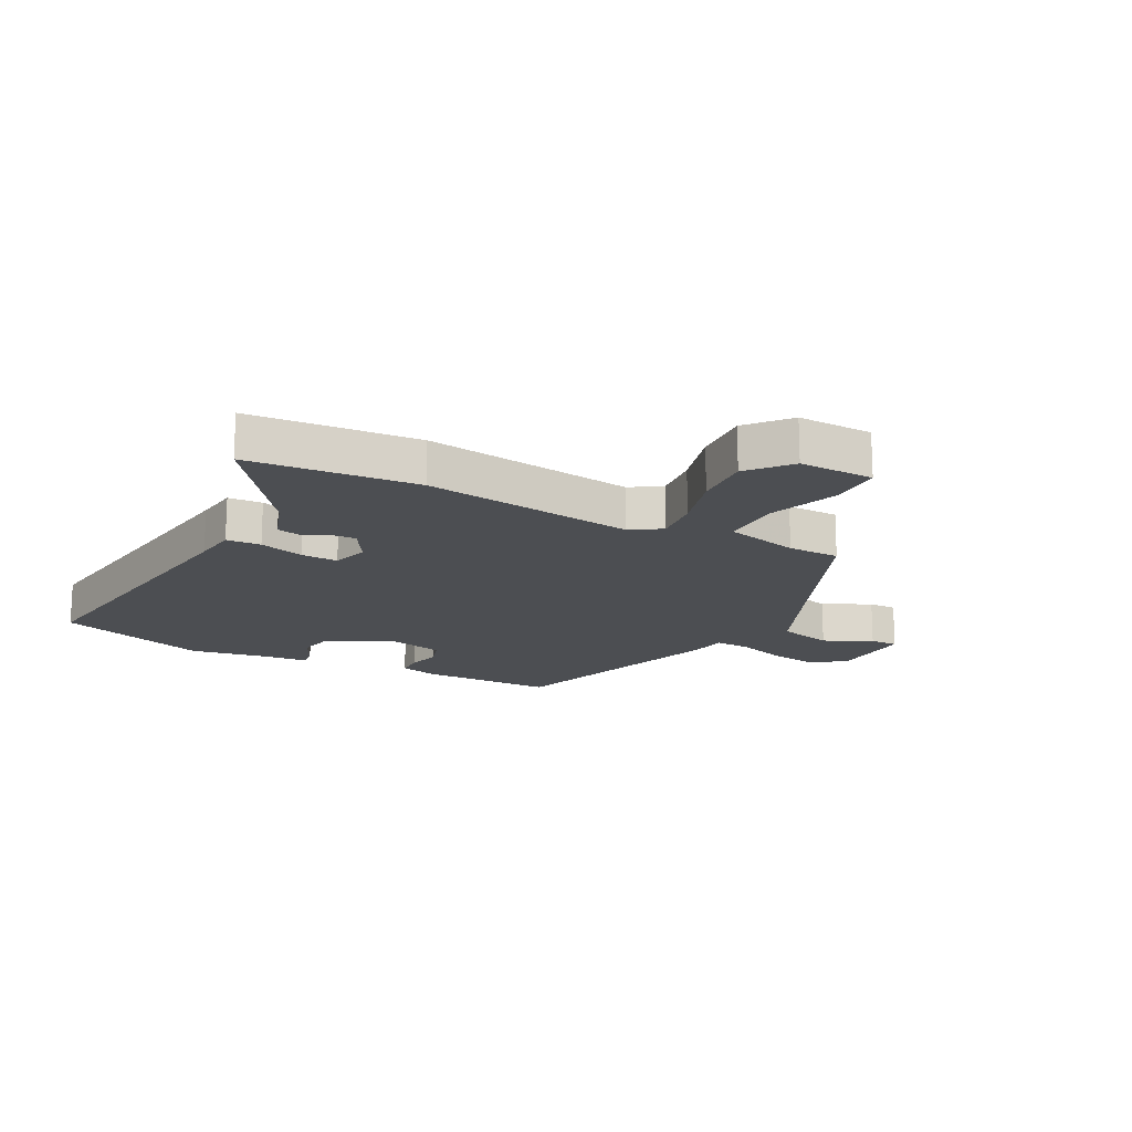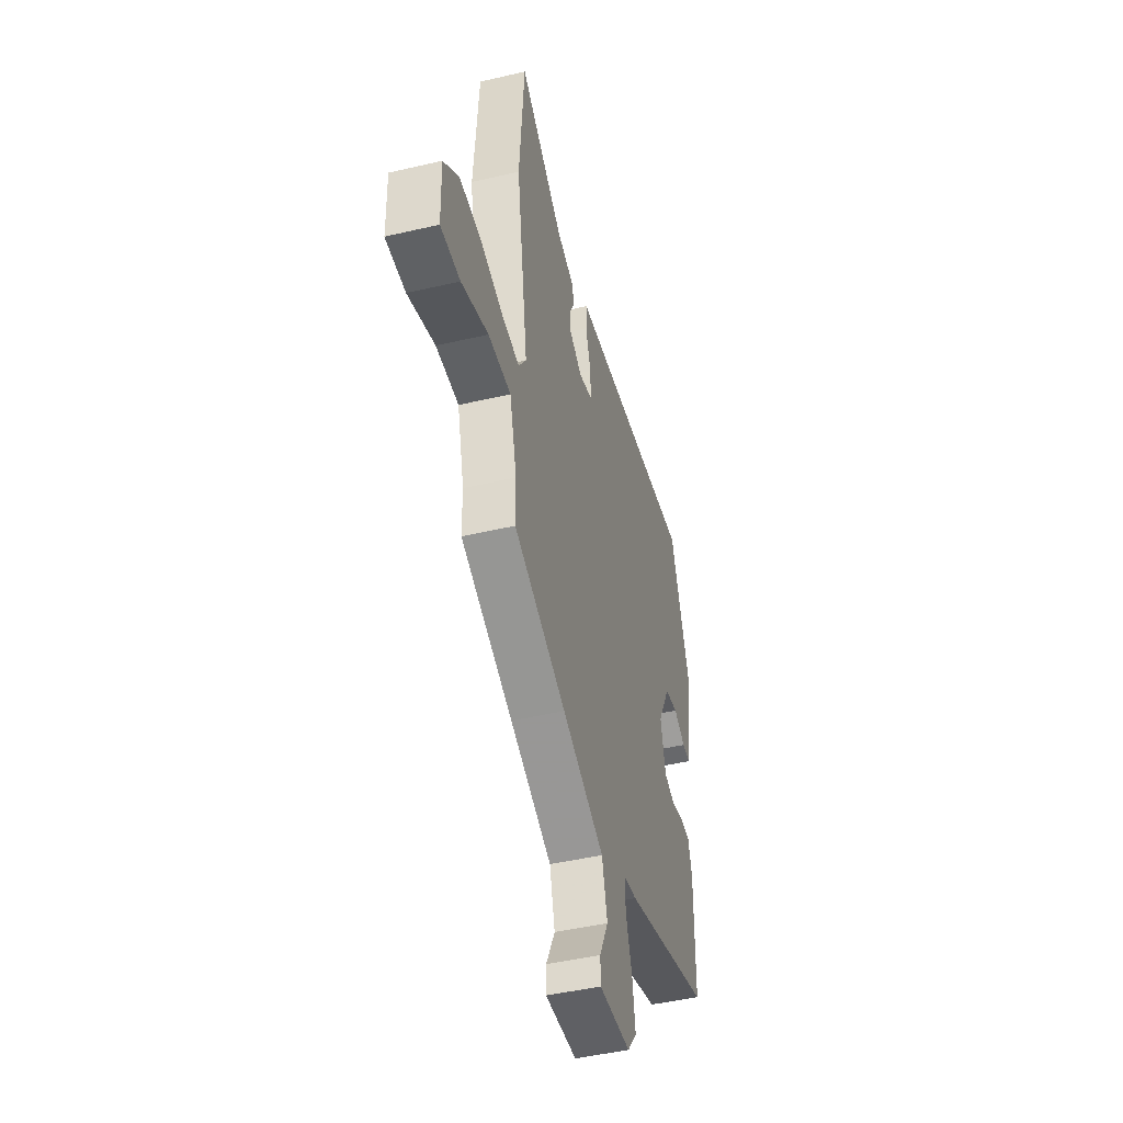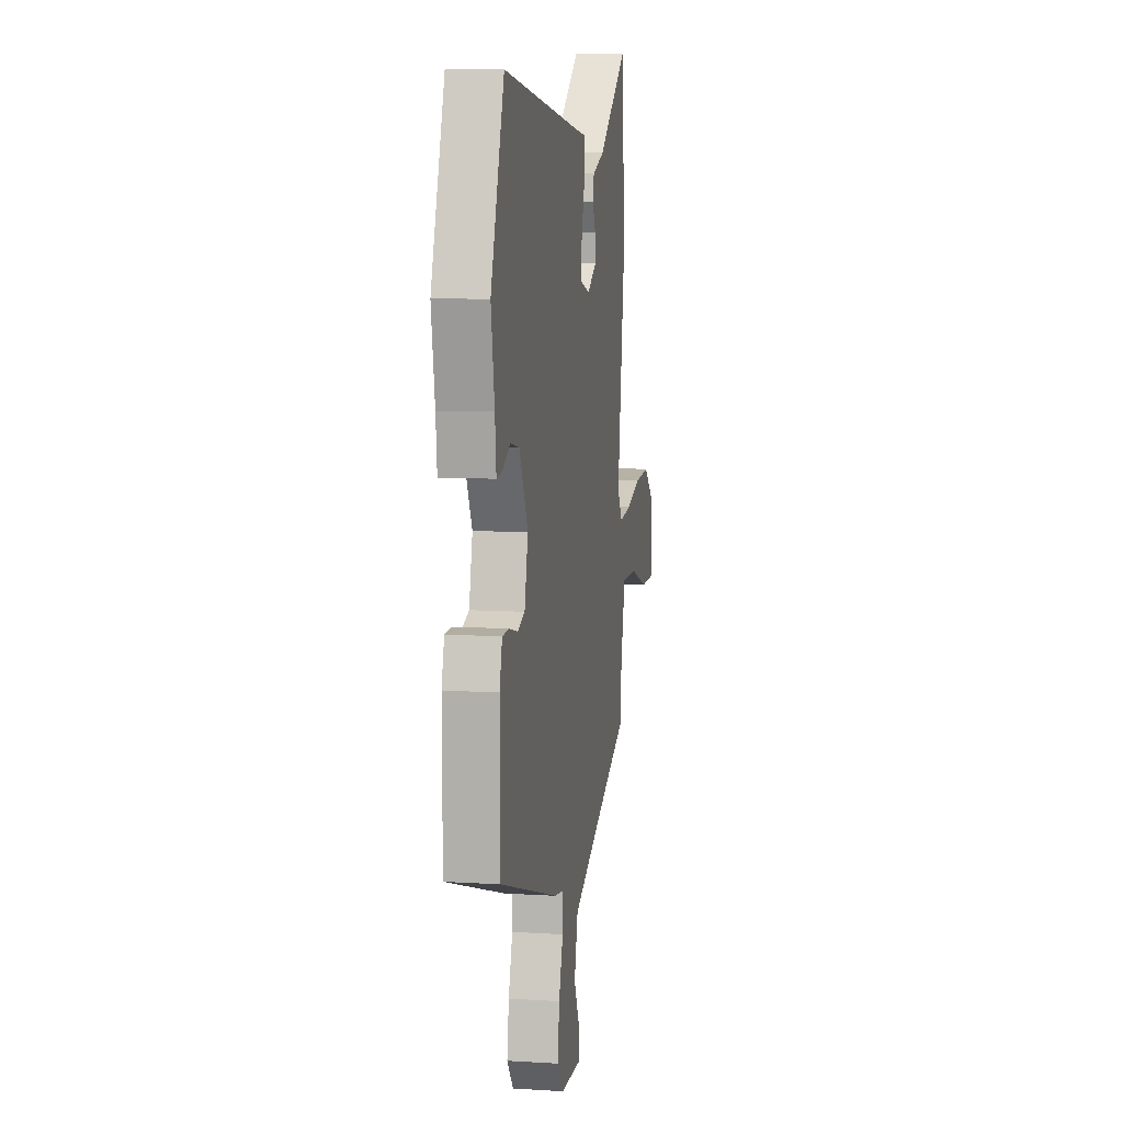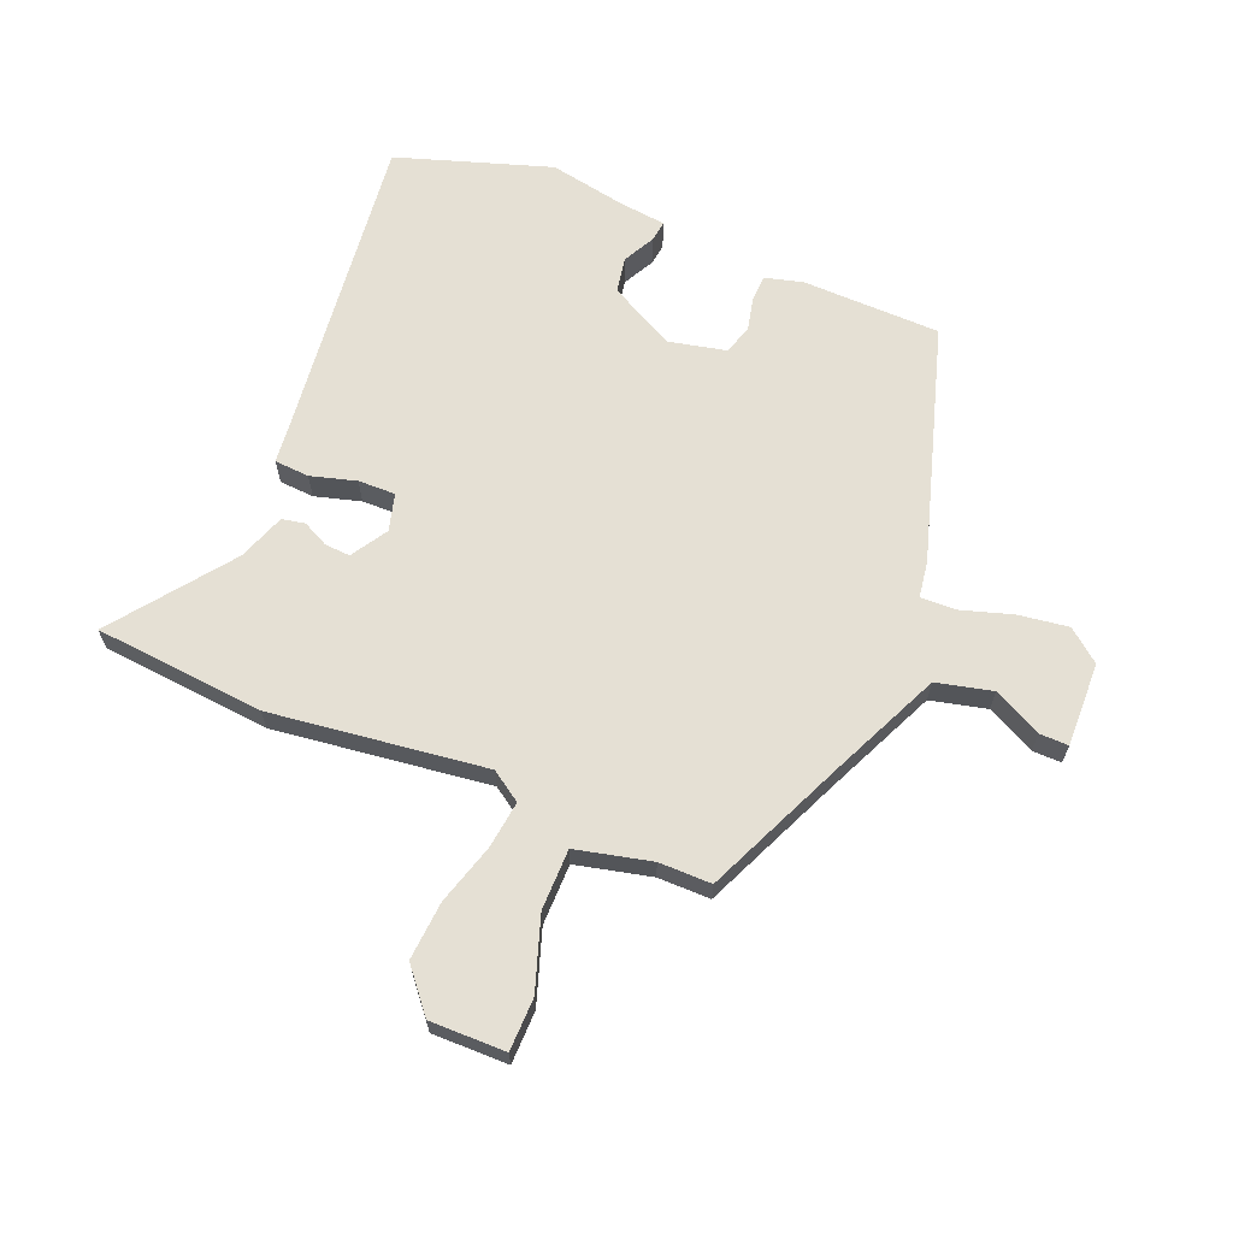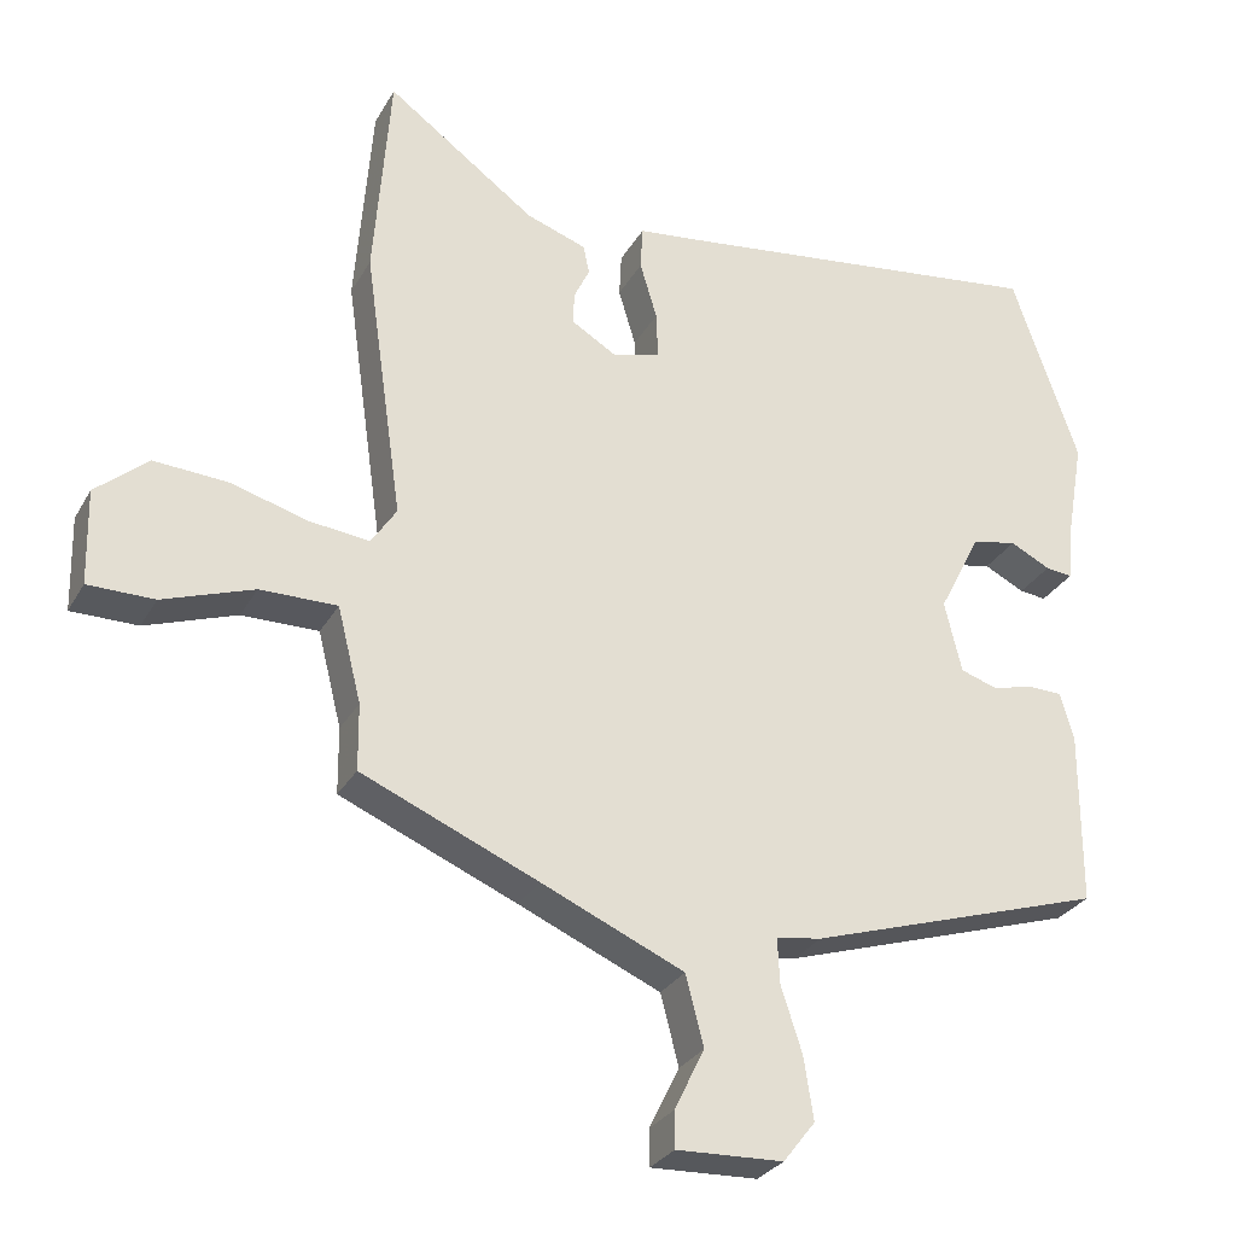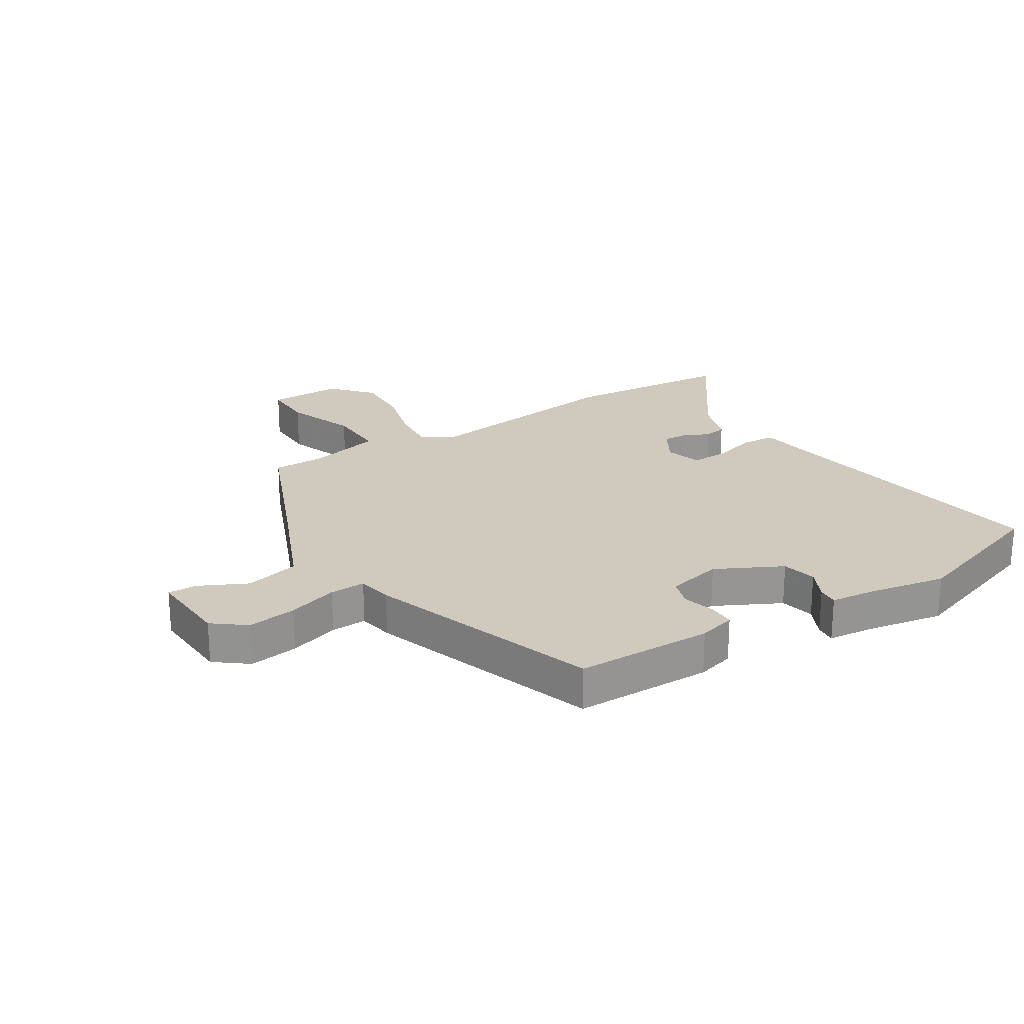
<metadata>
{"format":"obj","ext":"obj","renderer":"f3d","projection":"perspective","resolution":1024,"background":"white","views":[{"elev":-16.8,"azim":62.3,"up":"+Y"},{"elev":-46.5,"azim":104.9,"up":"+Z"},{"elev":9.1,"azim":-80.6,"up":"+Z"},{"elev":65.3,"azim":113.2,"up":"+Y"},{"elev":-29.1,"azim":155.5,"up":"+Z"},{"elev":22.8,"azim":-122.3,"up":"+Y"}]}
</metadata>
<code>
v -0.562 0.07 0.32
v -0.473 0.07 0.579
v 0.047 0.07 0.51
v 0.122 0.07 0.501
v 0.125 0.07 0.442
v 0.102 0.07 0.365
v 0.1 0.07 0.302
v 0.163 0.07 0.284
v 0.225 0.07 0.321
v 0.223 0.07 0.364
v 0.202 0.07 0.408
v 0.21 0.07 0.447
v 0.291 0.07 0.475
v 0.491 0.07 0.62
v 0.513 0.07 0.331
v 0.461 0.07 -0.033
v 0.495 0.07 -0.085
v 0.576 0.07 -0.076
v 0.679 0.07 -0.047
v 0.778 0.07 -0.041
v 0.848 0.07 -0.101
v 0.845 0.07 -0.229
v 0.756 0.07 -0.229
v 0.634 0.07 -0.186
v 0.531 0.07 -0.185
v 0.499 0.07 -0.312
v 0.498 0.07 -0.401
v 0.261 0.07 -0.501
v 0.07 0.07 -0.584
v 0.046 0.07 -0.678
v 0.086 0.07 -0.76
v 0.086 0.07 -0.809
v -0.057 0.07 -0.803
v -0.1 0.07 -0.748
v -0.087 0.07 -0.664
v -0.059 0.07 -0.578
v -0.056 0.07 -0.517
v -0.117 0.07 -0.507
v -0.515 0.07 -0.38
v -0.516 0.07 -0.146
v -0.498 0.07 -0.082
v -0.452 0.07 -0.081
v -0.396 0.07 -0.095
v -0.347 0.07 -0.079
v -0.324 0.07 0.017
v -0.381 0.07 0.129
v -0.441 0.07 0.141
v -0.495 0.07 0.114
v -0.531 0.07 0.11
v -0.539 0.07 0.189
v -0.562 0 0.32
v -0.473 0 0.579
v 0.047 0 0.51
v 0.122 0 0.501
v 0.125 0 0.442
v 0.102 0 0.365
v 0.1 0 0.302
v 0.163 0 0.284
v 0.225 0 0.321
v 0.223 0 0.364
v 0.202 0 0.408
v 0.21 0 0.447
v 0.291 0 0.475
v 0.491 0 0.62
v 0.513 0 0.331
v 0.461 0 -0.033
v 0.495 0 -0.085
v 0.576 0 -0.076
v 0.679 0 -0.047
v 0.778 0 -0.041
v 0.848 0 -0.101
v 0.845 0 -0.229
v 0.756 0 -0.229
v 0.634 0 -0.186
v 0.531 0 -0.185
v 0.499 0 -0.312
v 0.498 0 -0.401
v 0.261 0 -0.501
v 0.07 0 -0.584
v 0.046 0 -0.678
v 0.086 0 -0.76
v 0.086 0 -0.809
v -0.057 0 -0.803
v -0.1 0 -0.748
v -0.087 0 -0.664
v -0.059 0 -0.578
v -0.056 0 -0.517
v -0.117 0 -0.507
v -0.515 0 -0.38
v -0.516 0 -0.146
v -0.498 0 -0.082
v -0.452 0 -0.081
v -0.396 0 -0.095
v -0.347 0 -0.079
v -0.324 0 0.017
v -0.381 0 0.129
v -0.441 0 0.141
v -0.495 0 0.114
v -0.531 0 0.11
v -0.539 0 0.189
f 47 48 49 50
f 1 2 3
f 50 1 3
f 47 50 3
f 46 47 3
f 4 5 6
f 3 4 6
f 46 3 6
f 45 46 6
f 44 45 6 7
f 41 42 43
f 40 41 43
f 39 40 43
f 38 39 43
f 37 38 43
f 37 43 44
f 34 35 36
f 33 34 36
f 32 33 36
f 31 32 36
f 30 31 36
f 29 30 36 37
f 44 7 8
f 37 44 8
f 29 37 8
f 28 29 8
f 22 23 24
f 21 22 24
f 20 21 24
f 19 20 24
f 18 19 24
f 17 18 24 25
f 16 17 25 26
f 13 14 15 16
f 12 13 16
f 11 12 16
f 10 11 16
f 16 26 27
f 10 16 27
f 9 10 27
f 8 9 27 28
f 100 99 98 97
f 53 52 51
f 53 51 100
f 53 100 97
f 53 97 96
f 56 55 54
f 56 54 53
f 56 53 96
f 56 96 95
f 57 56 95 94
f 93 92 91
f 93 91 90
f 93 90 89
f 93 89 88
f 93 88 87
f 94 93 87
f 86 85 84
f 86 84 83
f 86 83 82
f 86 82 81
f 86 81 80
f 87 86 80 79
f 58 57 94
f 58 94 87
f 58 87 79
f 58 79 78
f 74 73 72
f 74 72 71
f 74 71 70
f 74 70 69
f 74 69 68
f 75 74 68 67
f 76 75 67 66
f 66 65 64 63
f 66 63 62
f 66 62 61
f 66 61 60
f 77 76 66
f 77 66 60
f 77 60 59
f 78 77 59 58
f 1 51 52 2
f 2 52 53 3
f 3 53 54 4
f 4 54 55 5
f 5 55 56 6
f 6 56 57 7
f 7 57 58 8
f 8 58 59 9
f 9 59 60 10
f 10 60 61 11
f 11 61 62 12
f 12 62 63 13
f 13 63 64 14
f 14 64 65 15
f 15 65 66 16
f 16 66 67 17
f 17 67 68 18
f 18 68 69 19
f 19 69 70 20
f 20 70 71 21
f 21 71 72 22
f 22 72 73 23
f 23 73 74 24
f 24 74 75 25
f 25 75 76 26
f 26 76 77 27
f 27 77 78 28
f 28 78 79 29
f 29 79 80 30
f 30 80 81 31
f 31 81 82 32
f 32 82 83 33
f 33 83 84 34
f 34 84 85 35
f 35 85 86 36
f 36 86 87 37
f 37 87 88 38
f 38 88 89 39
f 39 89 90 40
f 40 90 91 41
f 41 91 92 42
f 42 92 93 43
f 43 93 94 44
f 44 94 95 45
f 45 95 96 46
f 46 96 97 47
f 47 97 98 48
f 48 98 99 49
f 49 99 100 50
f 50 100 51 1

</code>
